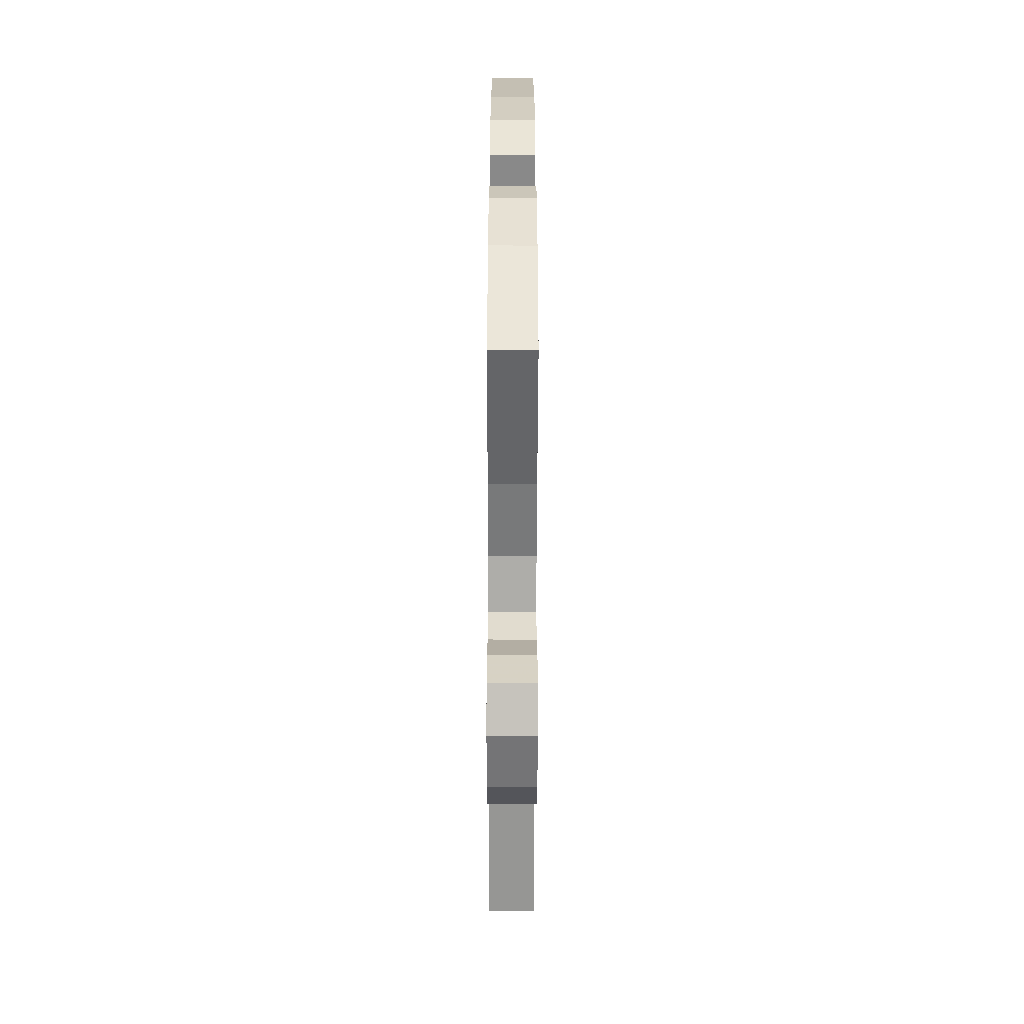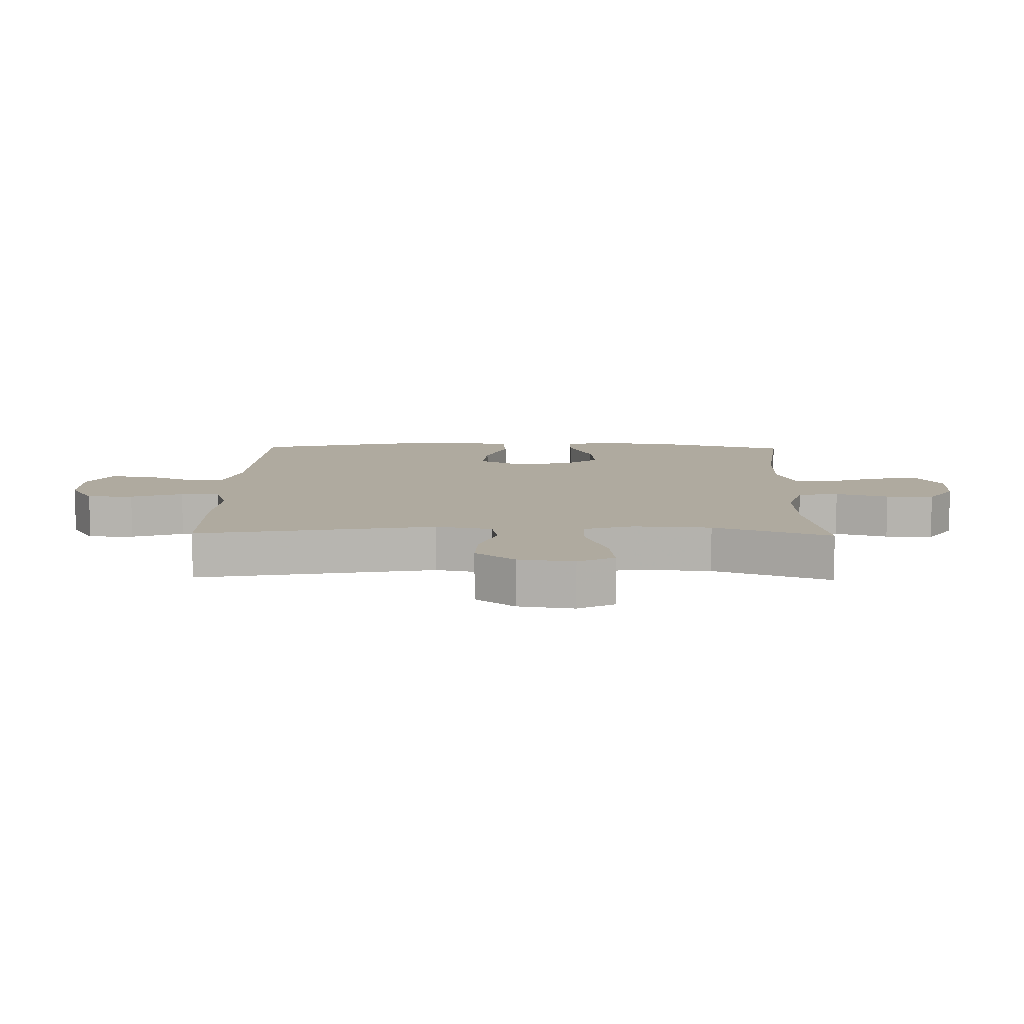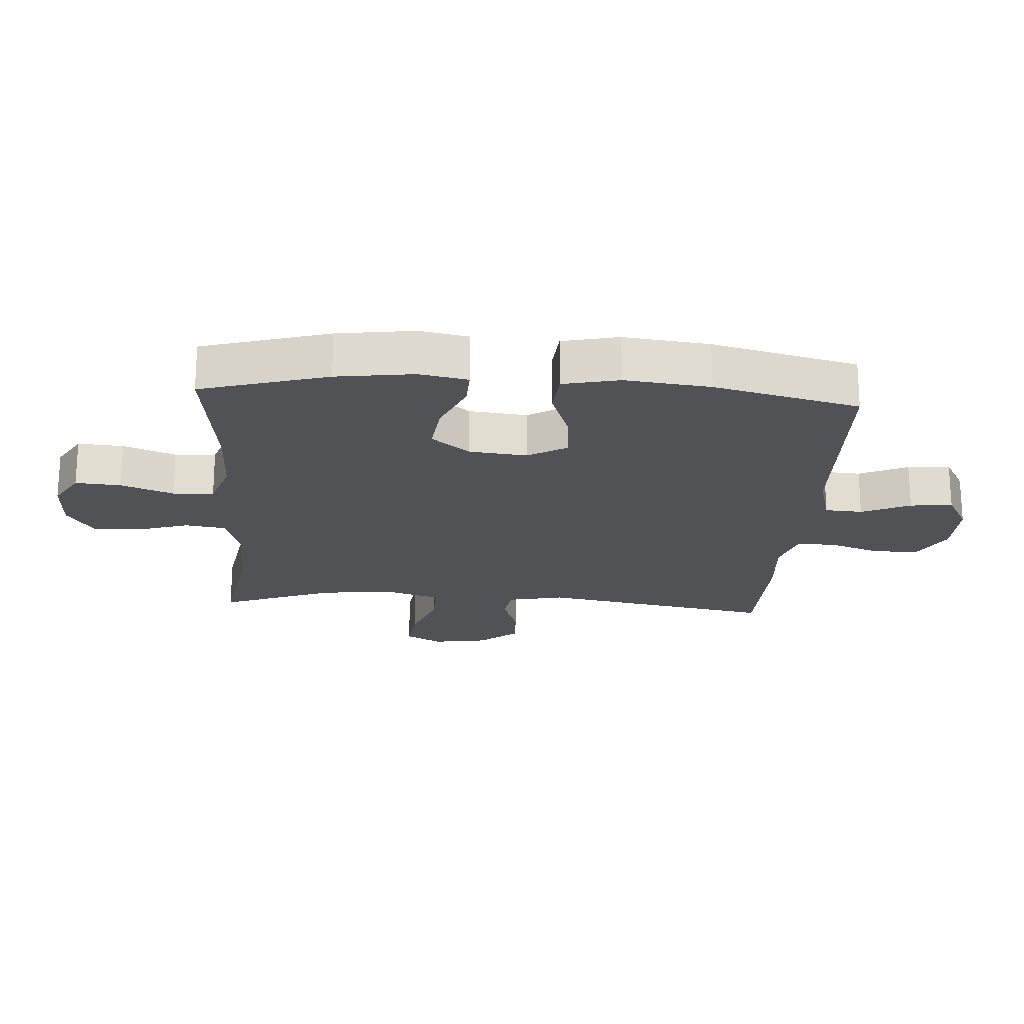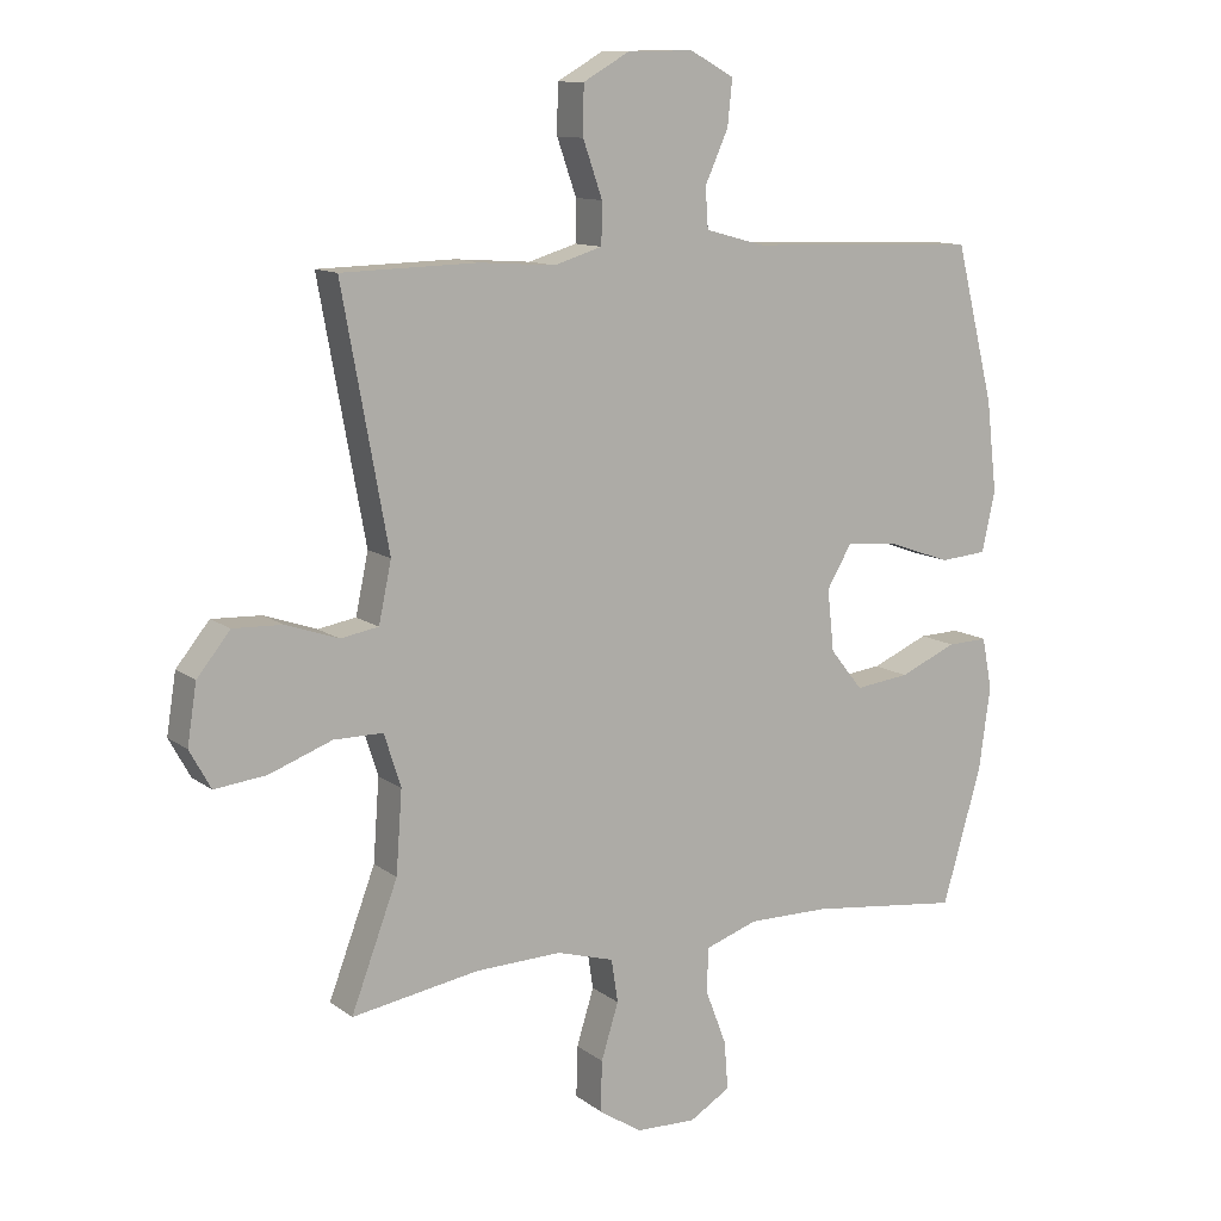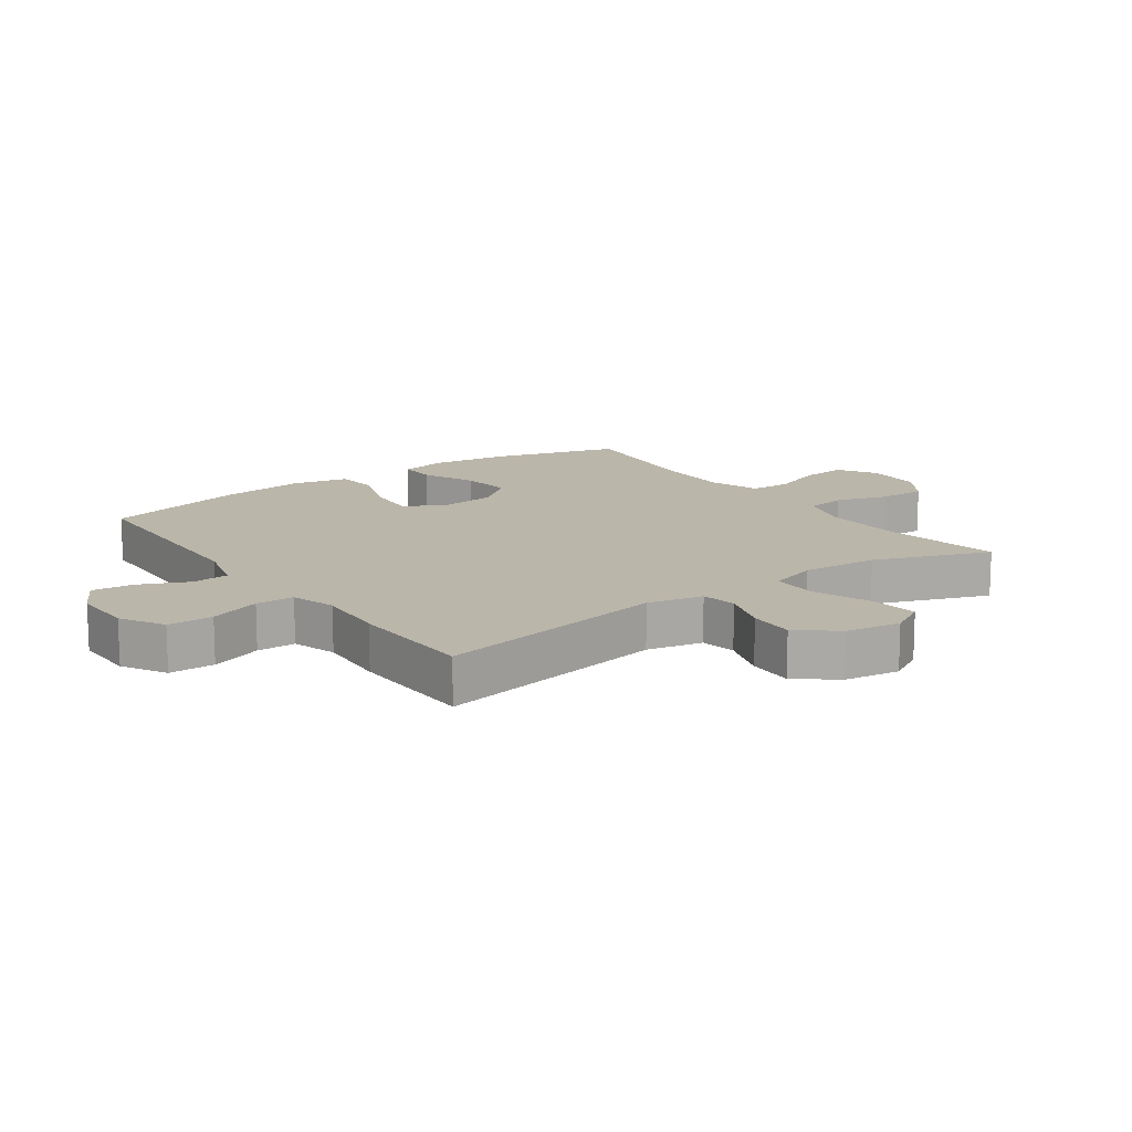
<metadata>
{"format":"obj","ext":"obj","renderer":"f3d","projection":"perspective","resolution":1024,"background":"white","views":[{"elev":-58.2,"azim":-90.1,"up":"+Z"},{"elev":9.4,"azim":91.2,"up":"+Y"},{"elev":-20.8,"azim":-93.7,"up":"+Y"},{"elev":11.5,"azim":149.3,"up":"+Z"},{"elev":14.1,"azim":54.4,"up":"+Y"}]}
</metadata>
<code>
v 0.5 0.07 -0.5
v 0.309 0.07 -0.468
v 0.179 0.07 -0.464
v 0.093 0.07 -0.489
v 0.083 0.07 -0.554
v 0.109 0.07 -0.638
v 0.111 0.07 -0.714
v 0.047 0.07 -0.756
v -0.044 0.07 -0.759
v -0.106 0.07 -0.722
v -0.1 0.07 -0.649
v -0.068 0.07 -0.565
v -0.071 0.07 -0.499
v -0.15 0.07 -0.472
v -0.272 0.07 -0.473
v -0.5 0.07 -0.5
v -0.559 0.07 -0.296
v -0.576 0.07 -0.172
v -0.561 0.07 -0.094
v -0.5 0.07 -0.096
v -0.414 0.07 -0.133
v -0.332 0.07 -0.143
v -0.283 0.07 -0.082
v -0.273 0.07 0.011
v -0.31 0.07 0.074
v -0.39 0.07 0.067
v -0.483 0.07 0.034
v -0.554 0.07 0.04
v -0.574 0.07 0.13
v -0.558 0.07 0.267
v -0.5 0.07 0.5
v -0.15 0.07 0.512
v -0.061 0.07 0.536
v -0.057 0.07 0.596
v -0.092 0.07 0.674
v -0.099 0.07 0.742
v -0.033 0.07 0.778
v 0.066 0.07 0.777
v 0.136 0.07 0.737
v 0.137 0.07 0.664
v 0.108 0.07 0.581
v 0.109 0.07 0.519
v 0.181 0.07 0.497
v 0.295 0.07 0.505
v 0.5 0.07 0.5
v 0.431 0.07 0.123
v 0.45 0.07 0.033
v 0.507 0.07 0.023
v 0.586 0.07 0.05
v 0.66 0.07 0.053
v 0.71 0.07 -0.009
v 0.724 0.07 -0.098
v 0.692 0.07 -0.156
v 0.614 0.07 -0.147
v 0.52 0.07 -0.112
v 0.446 0.07 -0.112
v 0.421 0.07 -0.191
v 0.43 0.07 -0.314
v 0.5 0 -0.5
v 0.309 0 -0.468
v 0.179 0 -0.464
v 0.093 0 -0.489
v 0.083 0 -0.554
v 0.109 0 -0.638
v 0.111 0 -0.714
v 0.047 0 -0.756
v -0.044 0 -0.759
v -0.106 0 -0.722
v -0.1 0 -0.649
v -0.068 0 -0.565
v -0.071 0 -0.499
v -0.15 0 -0.472
v -0.272 0 -0.473
v -0.5 0 -0.5
v -0.559 0 -0.296
v -0.576 0 -0.172
v -0.561 0 -0.094
v -0.5 0 -0.096
v -0.414 0 -0.133
v -0.332 0 -0.143
v -0.283 0 -0.082
v -0.273 0 0.011
v -0.31 0 0.074
v -0.39 0 0.067
v -0.483 0 0.034
v -0.554 0 0.04
v -0.574 0 0.13
v -0.558 0 0.267
v -0.5 0 0.5
v -0.15 0 0.512
v -0.061 0 0.536
v -0.057 0 0.596
v -0.092 0 0.674
v -0.099 0 0.742
v -0.033 0 0.778
v 0.066 0 0.777
v 0.136 0 0.737
v 0.137 0 0.664
v 0.108 0 0.581
v 0.109 0 0.519
v 0.181 0 0.497
v 0.295 0 0.505
v 0.5 0 0.5
v 0.431 0 0.123
v 0.45 0 0.033
v 0.507 0 0.023
v 0.586 0 0.05
v 0.66 0 0.053
v 0.71 0 -0.009
v 0.724 0 -0.098
v 0.692 0 -0.156
v 0.614 0 -0.147
v 0.52 0 -0.112
v 0.446 0 -0.112
v 0.421 0 -0.191
v 0.43 0 -0.314
f 53 54 55
f 52 53 55
f 51 52 55
f 50 51 55
f 49 50 55
f 48 49 55
f 47 48 55 56
f 46 47 56 57
f 43 44 45 46
f 42 43 46 57
f 39 40 41
f 38 39 41
f 37 38 41
f 36 37 41
f 35 36 41
f 34 35 41
f 33 34 41 42
f 42 57 58
f 33 42 58
f 32 33 58
f 30 31 32
f 29 30 32
f 28 29 32
f 27 28 32
f 26 27 32
f 19 20 21
f 18 19 21
f 17 18 21
f 16 17 21
f 15 16 21
f 14 15 21 22
f 13 14 22 23
f 10 11 12
f 9 10 12
f 8 9 12
f 7 8 12
f 6 7 12
f 5 6 12
f 4 5 12 13
f 13 23 24
f 4 13 24
f 3 4 24
f 58 1 2
f 3 24 25
f 2 3 25
f 58 2 25
f 32 58 25
f 25 26 32
f 113 112 111
f 113 111 110
f 113 110 109
f 113 109 108
f 113 108 107
f 113 107 106
f 114 113 106 105
f 115 114 105 104
f 104 103 102 101
f 115 104 101 100
f 99 98 97
f 99 97 96
f 99 96 95
f 99 95 94
f 99 94 93
f 99 93 92
f 100 99 92 91
f 116 115 100
f 116 100 91
f 116 91 90
f 90 89 88
f 90 88 87
f 90 87 86
f 90 86 85
f 90 85 84
f 79 78 77
f 79 77 76
f 79 76 75
f 79 75 74
f 79 74 73
f 80 79 73 72
f 81 80 72 71
f 70 69 68
f 70 68 67
f 70 67 66
f 70 66 65
f 70 65 64
f 70 64 63
f 71 70 63 62
f 82 81 71
f 82 71 62
f 82 62 61
f 60 59 116
f 83 82 61
f 83 61 60
f 83 60 116
f 83 116 90
f 90 84 83
f 1 59 60 2
f 2 60 61 3
f 3 61 62 4
f 4 62 63 5
f 5 63 64 6
f 6 64 65 7
f 7 65 66 8
f 8 66 67 9
f 9 67 68 10
f 10 68 69 11
f 11 69 70 12
f 12 70 71 13
f 13 71 72 14
f 14 72 73 15
f 15 73 74 16
f 16 74 75 17
f 17 75 76 18
f 18 76 77 19
f 19 77 78 20
f 20 78 79 21
f 21 79 80 22
f 22 80 81 23
f 23 81 82 24
f 24 82 83 25
f 25 83 84 26
f 26 84 85 27
f 27 85 86 28
f 28 86 87 29
f 29 87 88 30
f 30 88 89 31
f 31 89 90 32
f 32 90 91 33
f 33 91 92 34
f 34 92 93 35
f 35 93 94 36
f 36 94 95 37
f 37 95 96 38
f 38 96 97 39
f 39 97 98 40
f 40 98 99 41
f 41 99 100 42
f 42 100 101 43
f 43 101 102 44
f 44 102 103 45
f 45 103 104 46
f 46 104 105 47
f 47 105 106 48
f 48 106 107 49
f 49 107 108 50
f 50 108 109 51
f 51 109 110 52
f 52 110 111 53
f 53 111 112 54
f 54 112 113 55
f 55 113 114 56
f 56 114 115 57
f 57 115 116 58
f 58 116 59 1

</code>
